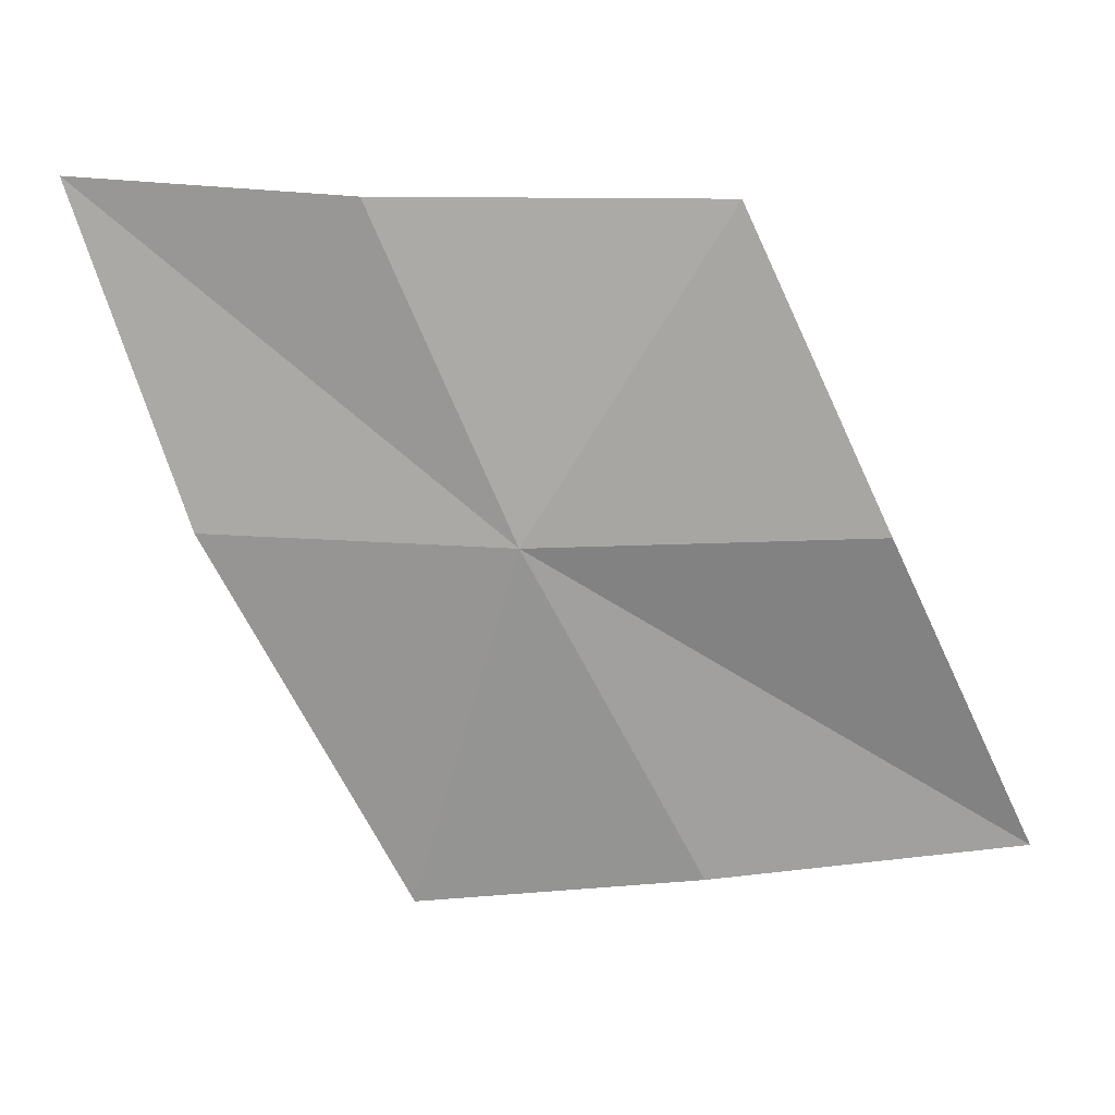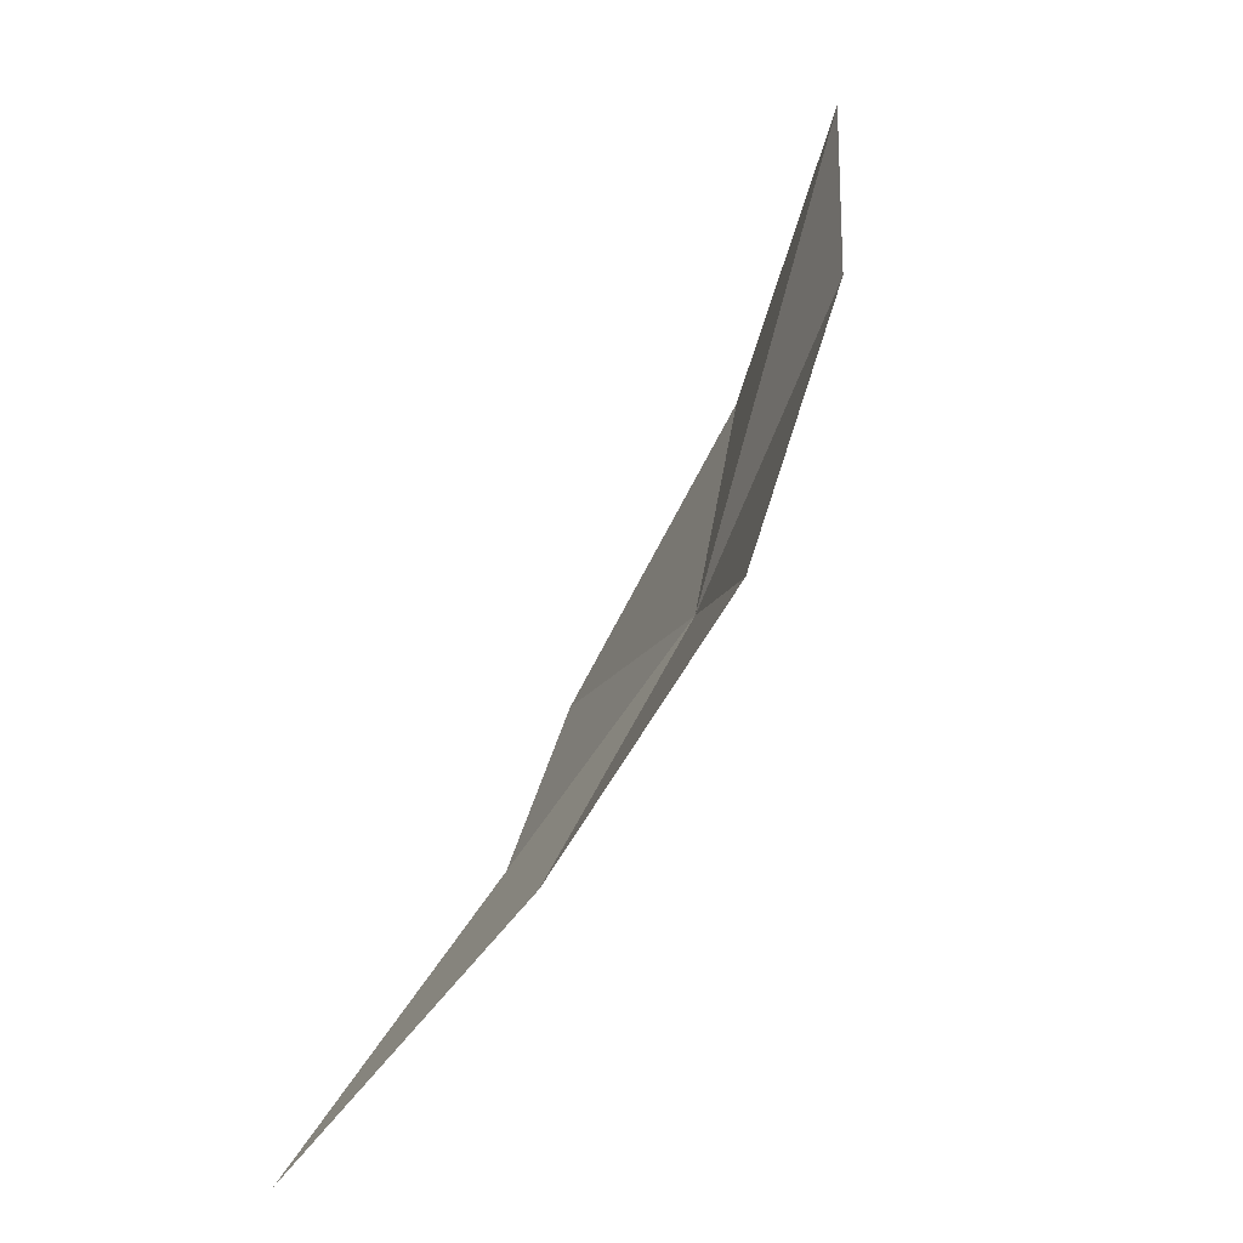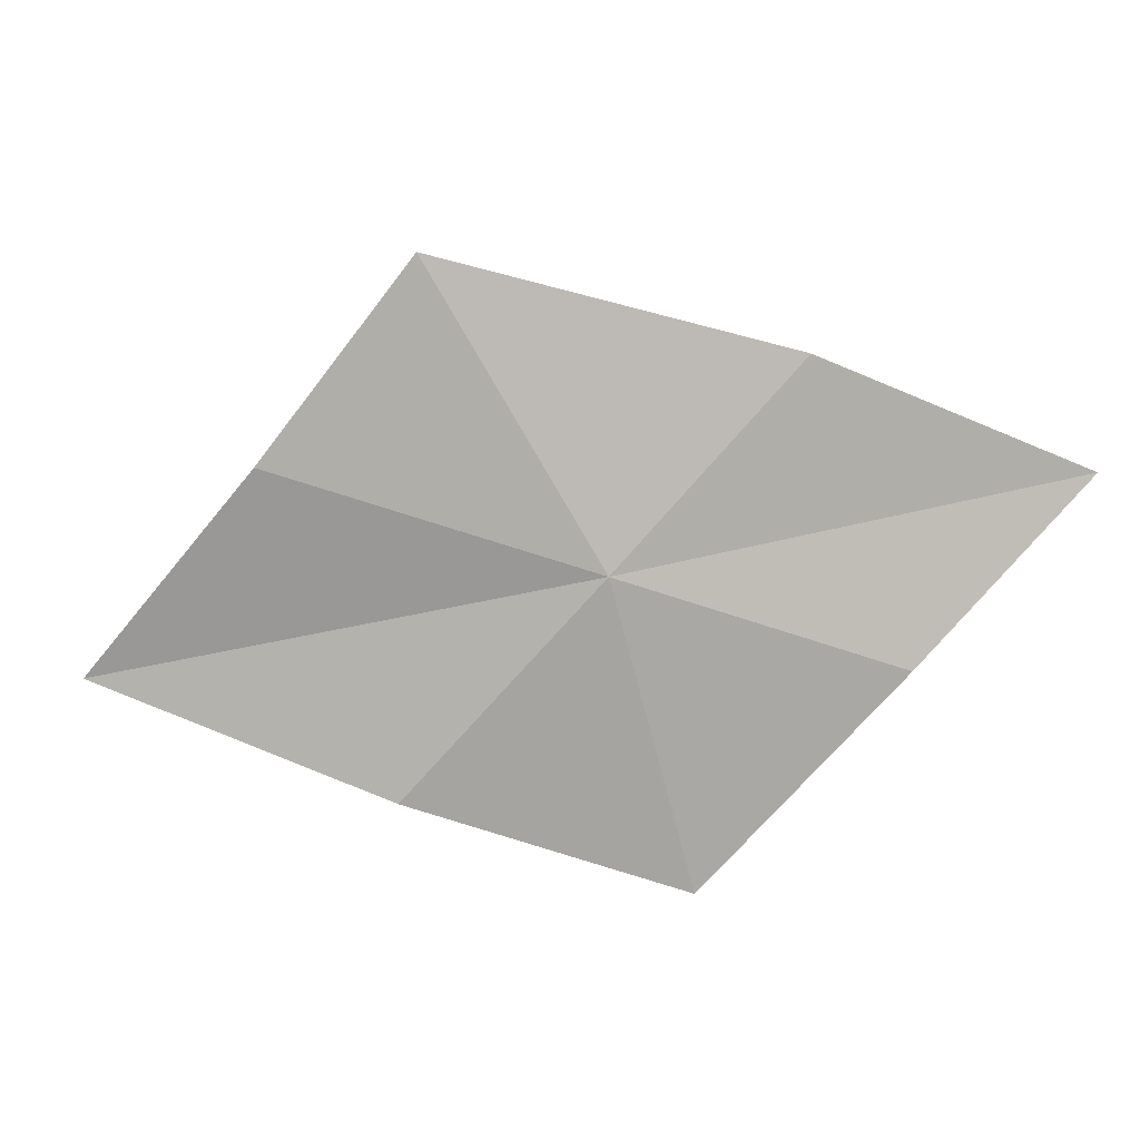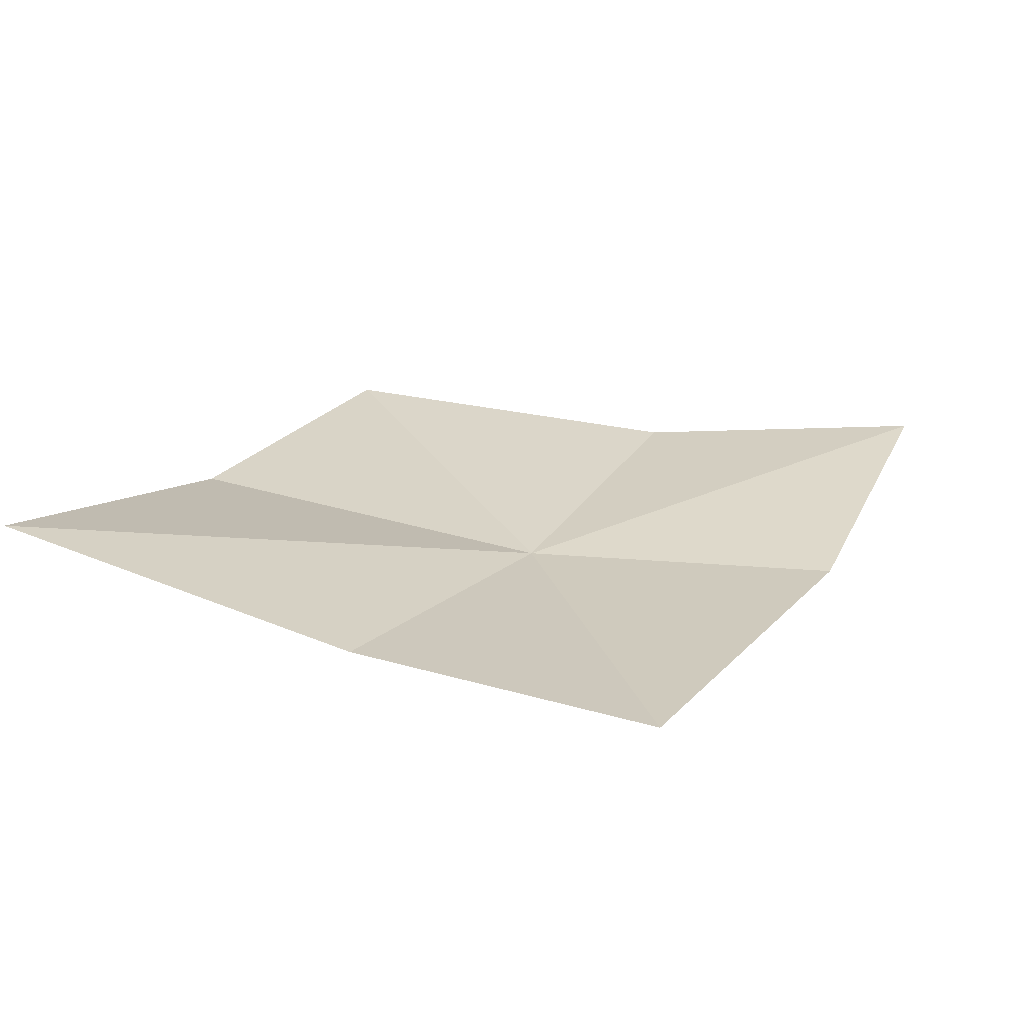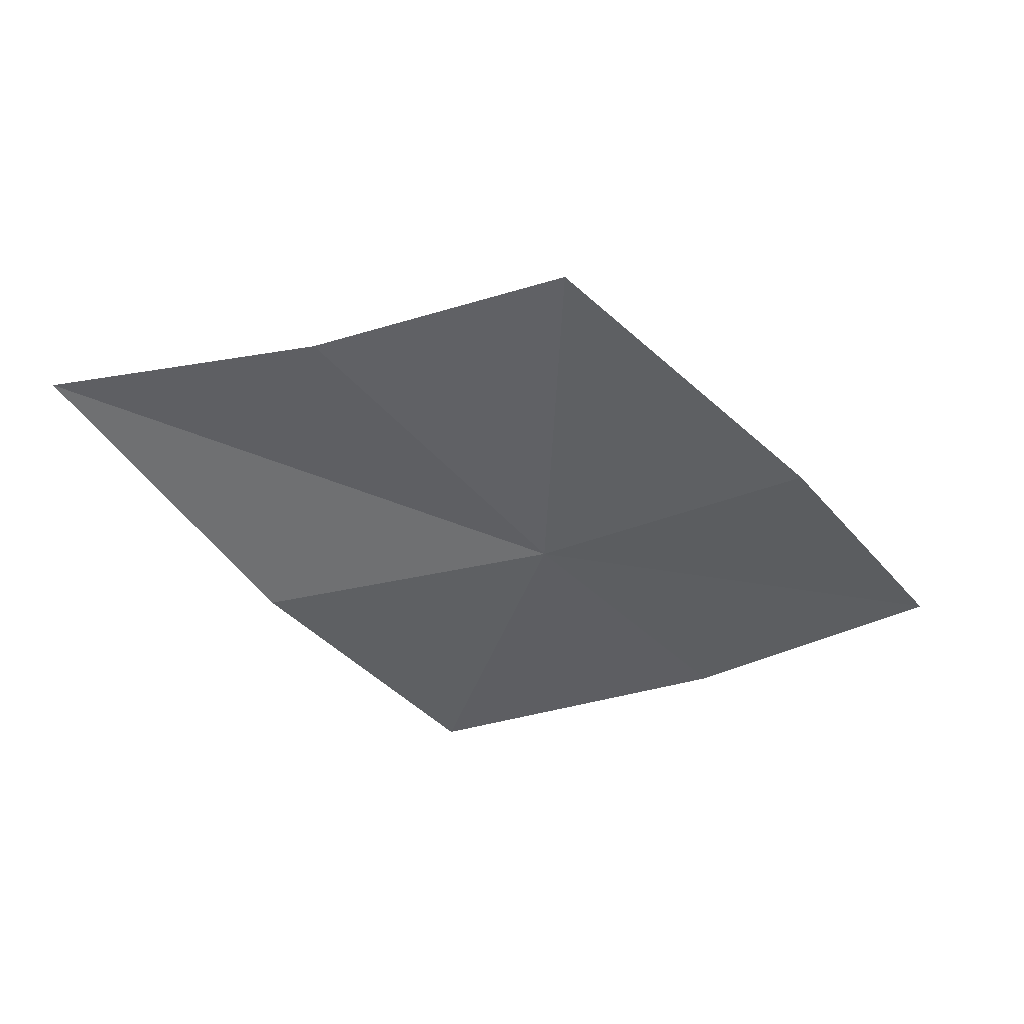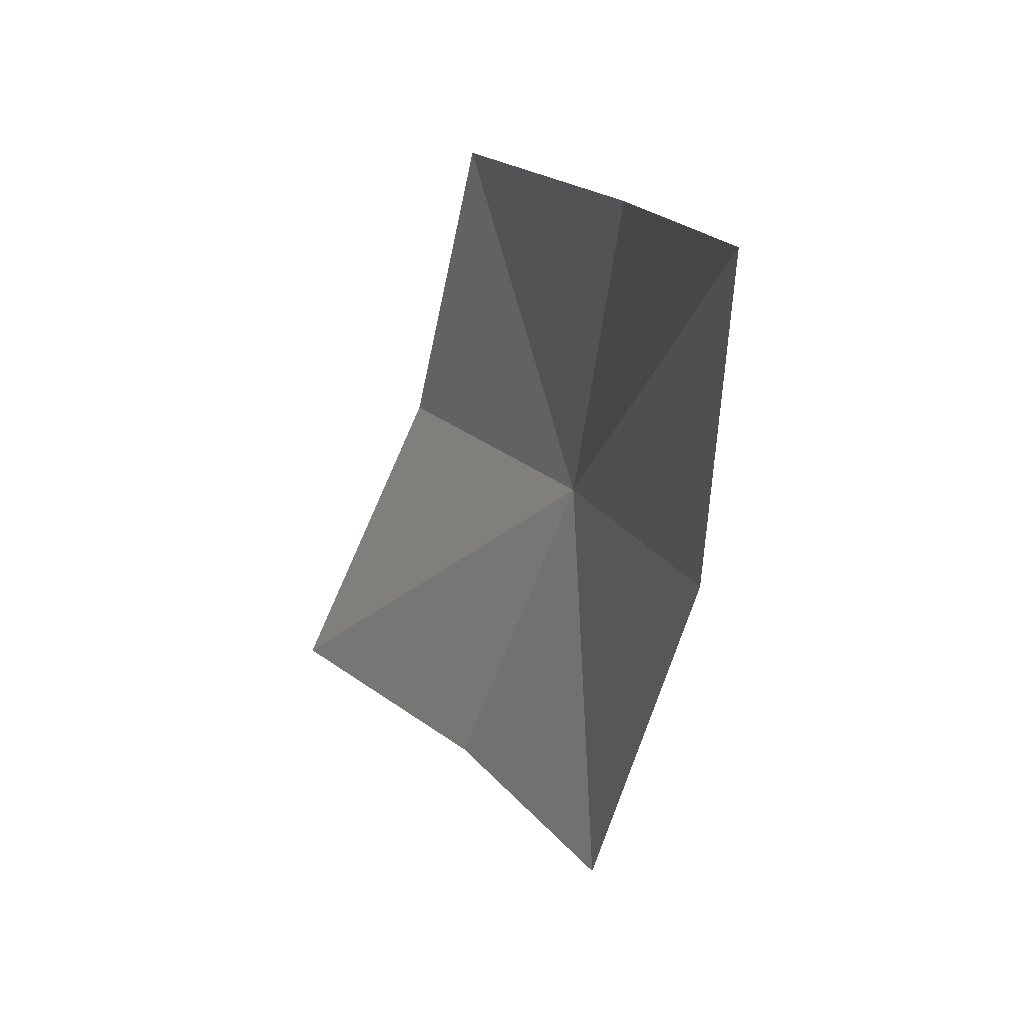
<metadata>
{"format":"obj","ext":"obj","renderer":"f3d","projection":"perspective","resolution":1024,"background":"white","views":[{"elev":17.0,"azim":1.9,"up":"+Z"},{"elev":-77.6,"azim":-122.3,"up":"+Z"},{"elev":-74.4,"azim":-133.6,"up":"+Y"},{"elev":-64.6,"azim":166.9,"up":"+Z"},{"elev":-43.8,"azim":-166.7,"up":"+Y"},{"elev":16.8,"azim":-119.2,"up":"+Z"}]}
</metadata>
<code>
v 0.218 -0.5263 0.0259
v 0.2594 -0.5244 0.0932
v 0.188 -0.5191 0.09249
v 0.2896 -0.5257 0.02855
v 0.1277 -0.504 0.09401
v 0.153 -0.5153 0.02507
v 0.3222 -0.5102 -0.0416
v 0.2552 -0.5192 -0.04641
v 0.1957 -0.5185 -0.05242
f 1 2 3
f 1 4 2
f 1 5 6
f 1 3 5
f 1 7 4
f 1 8 7
f 1 9 8
f 1 6 9

</code>
